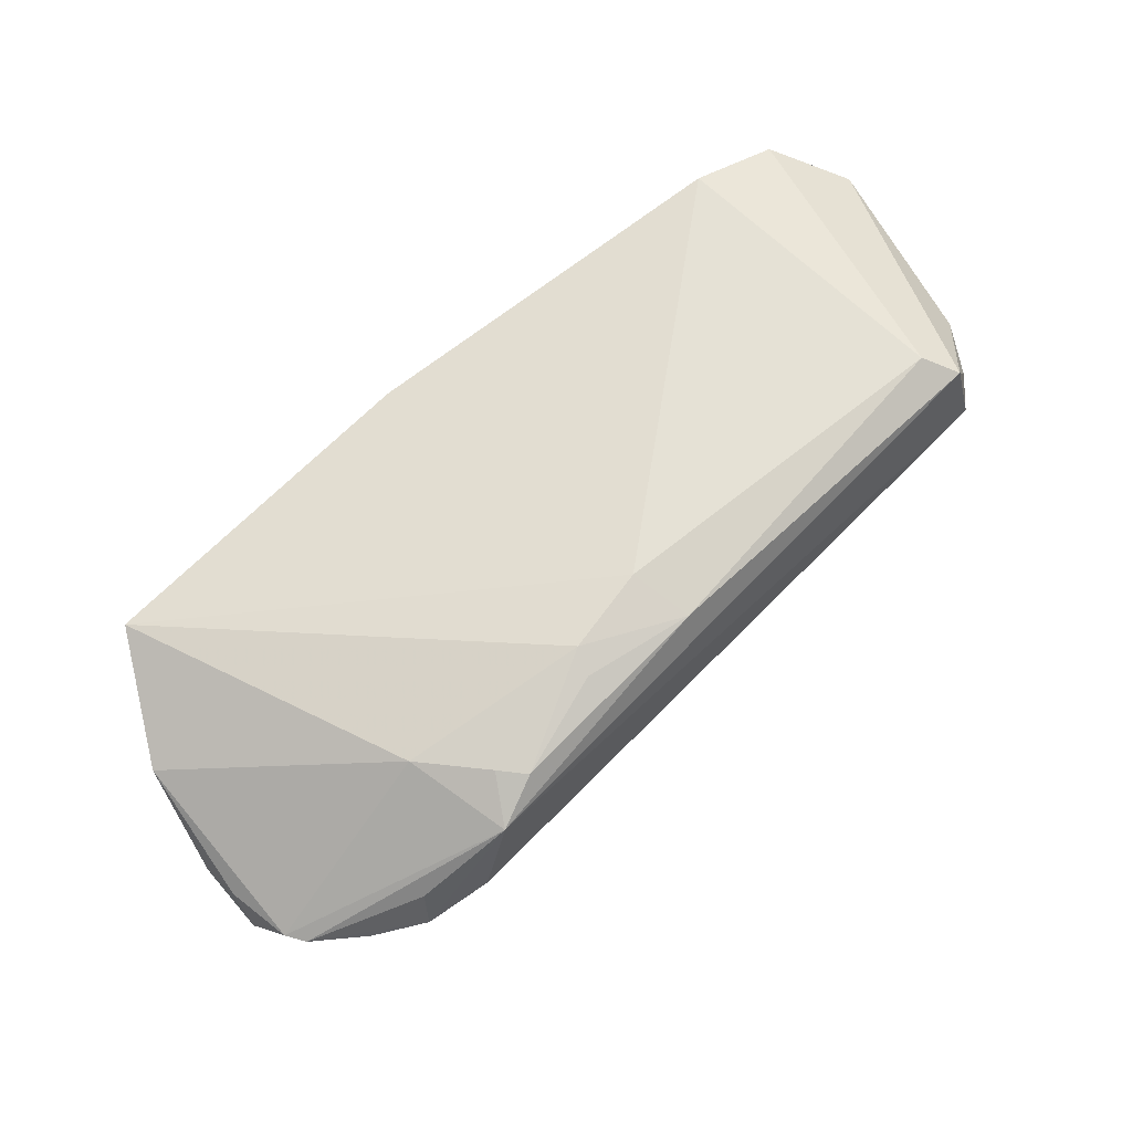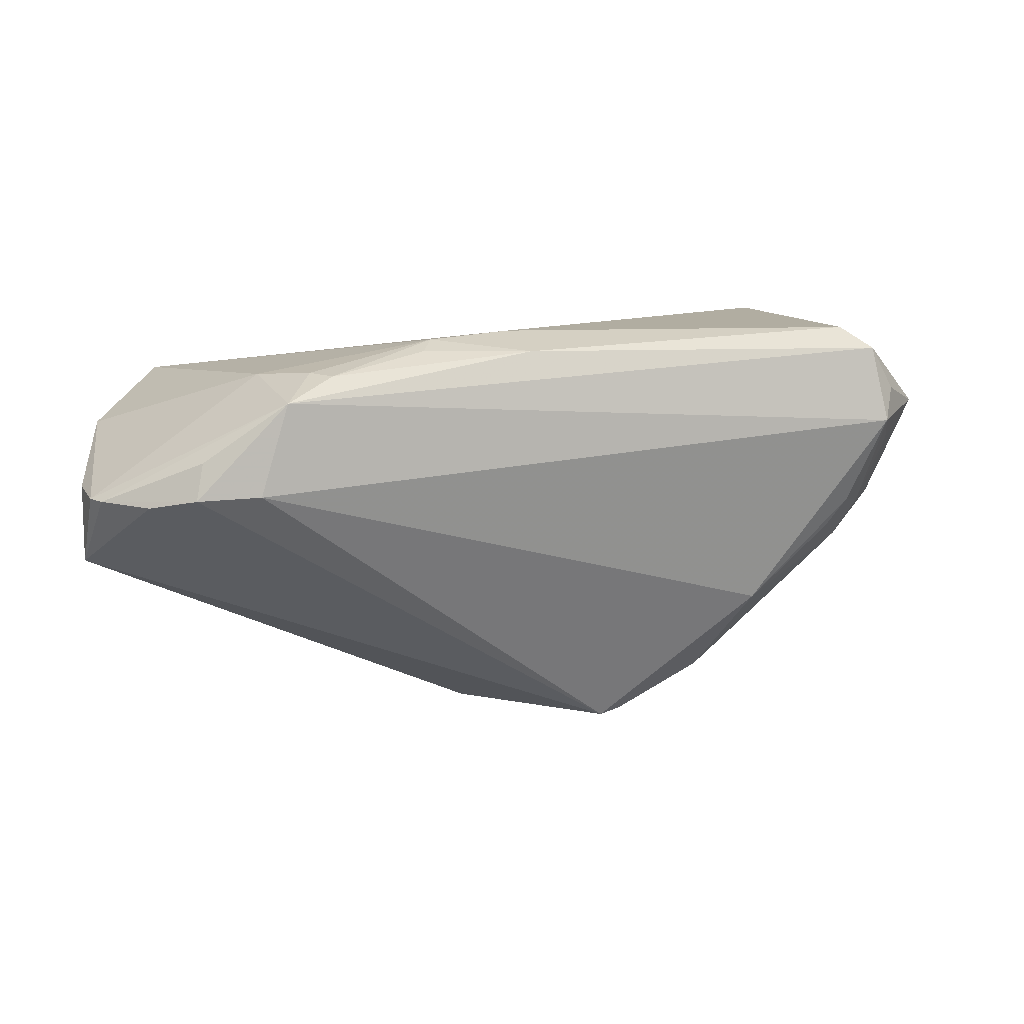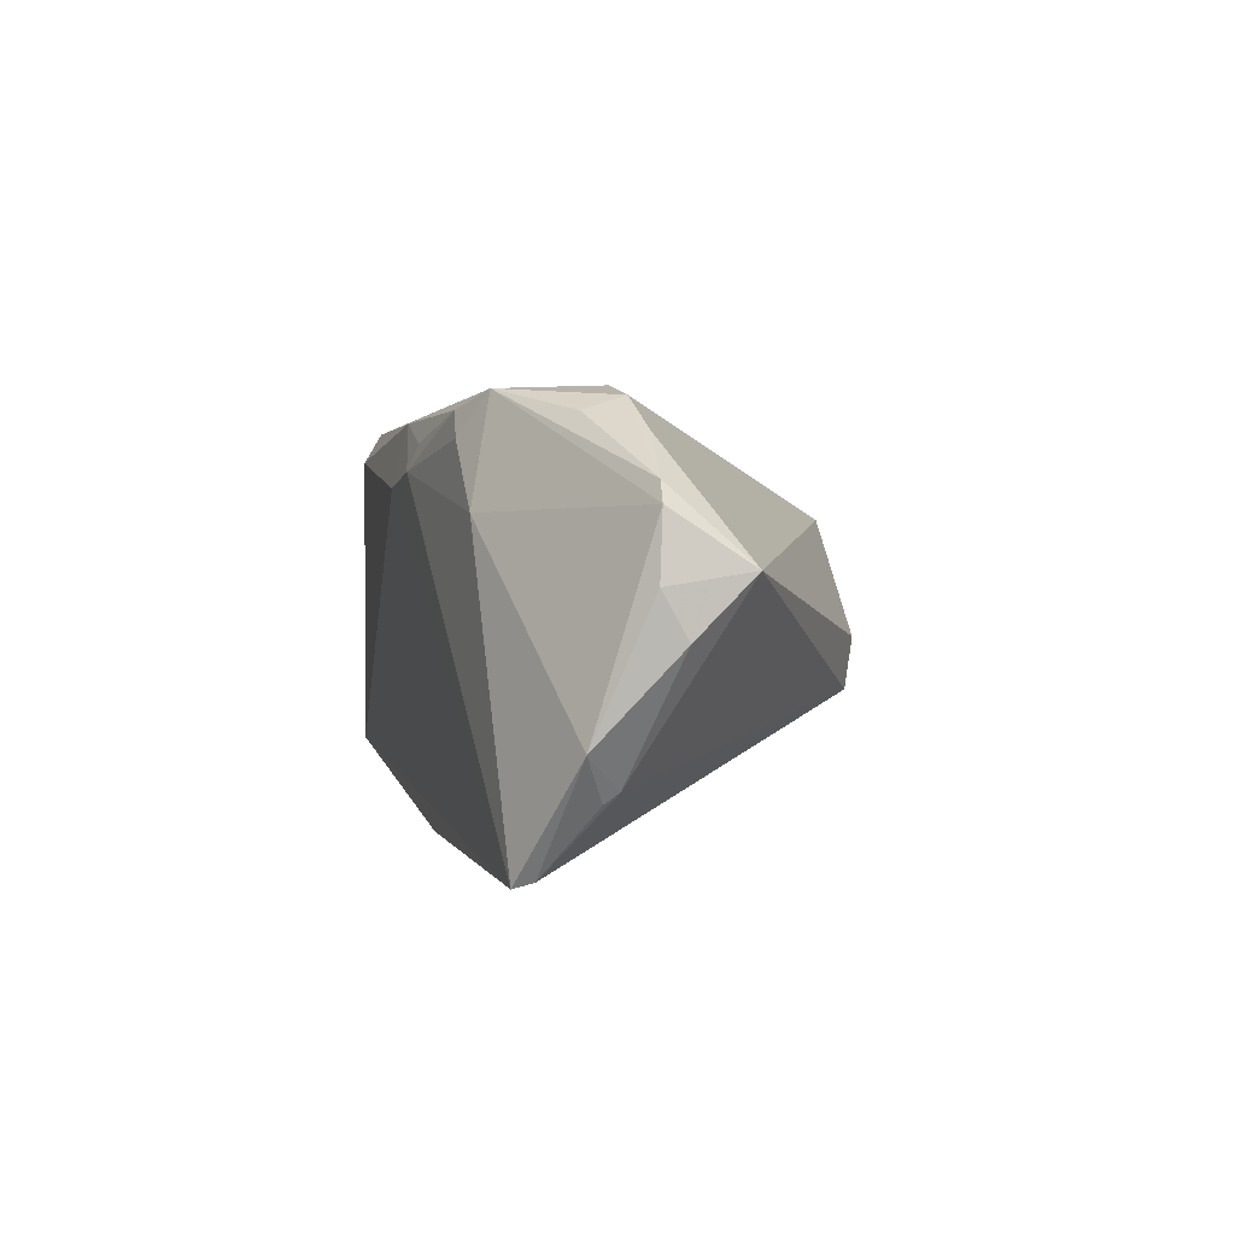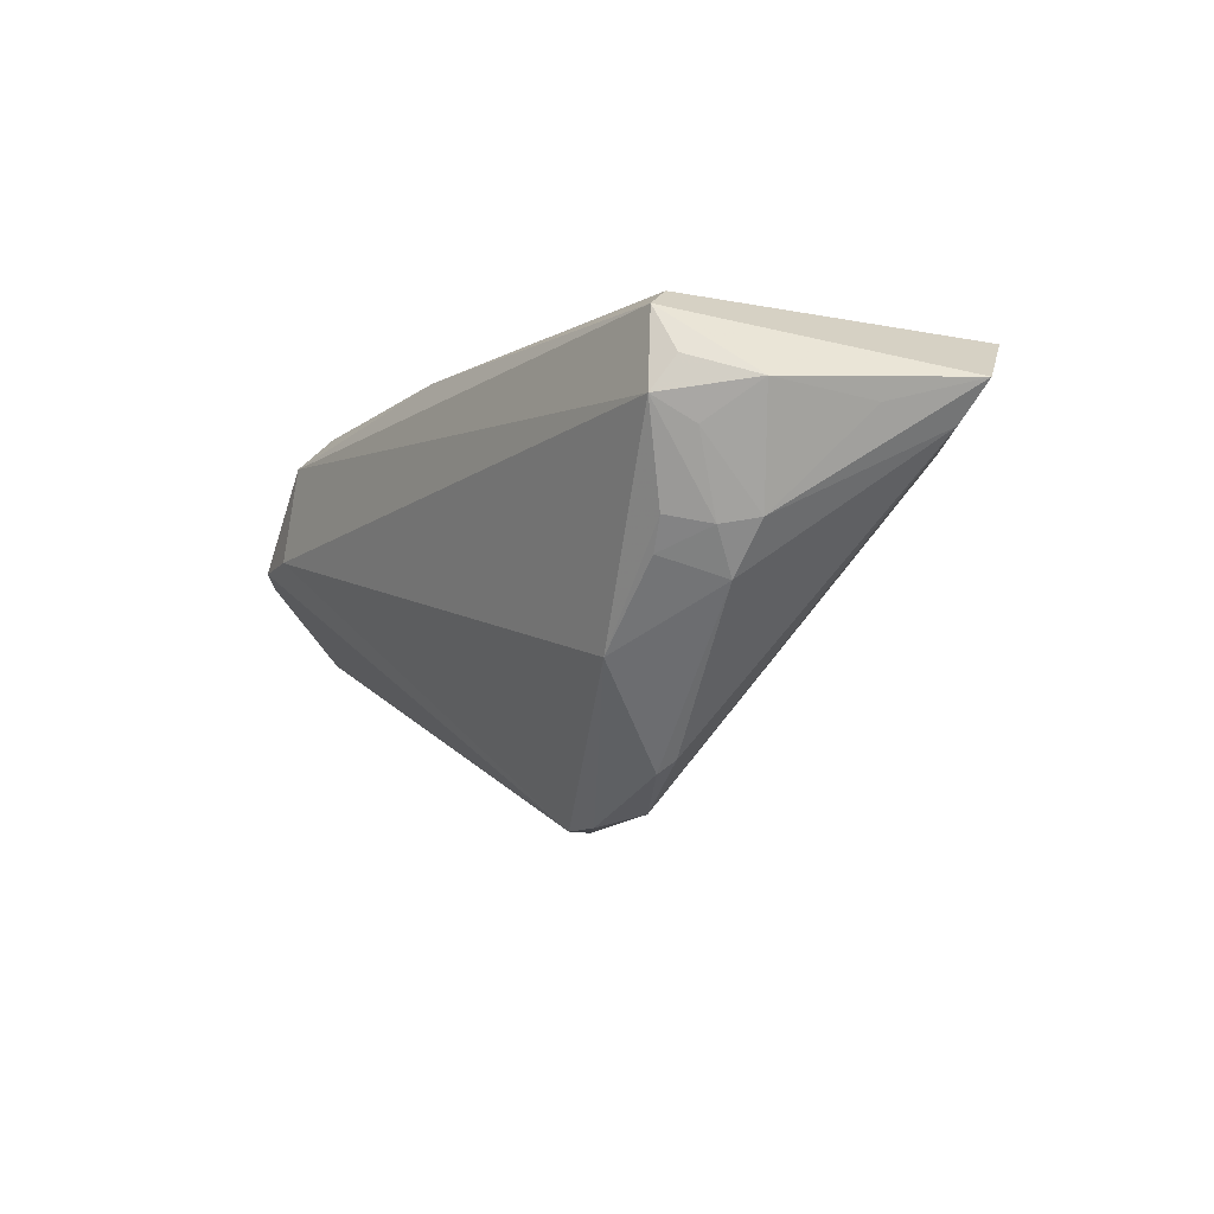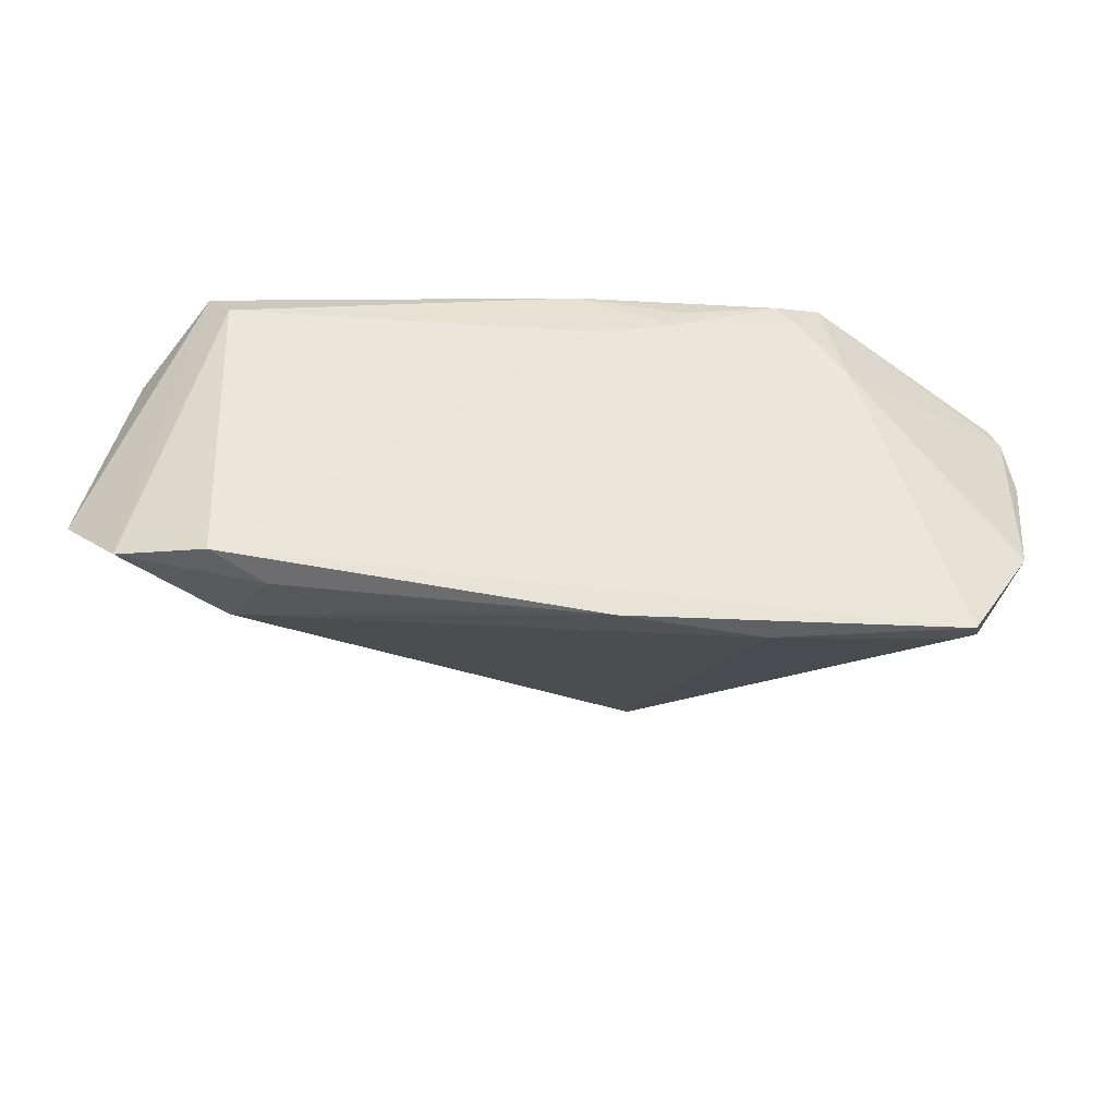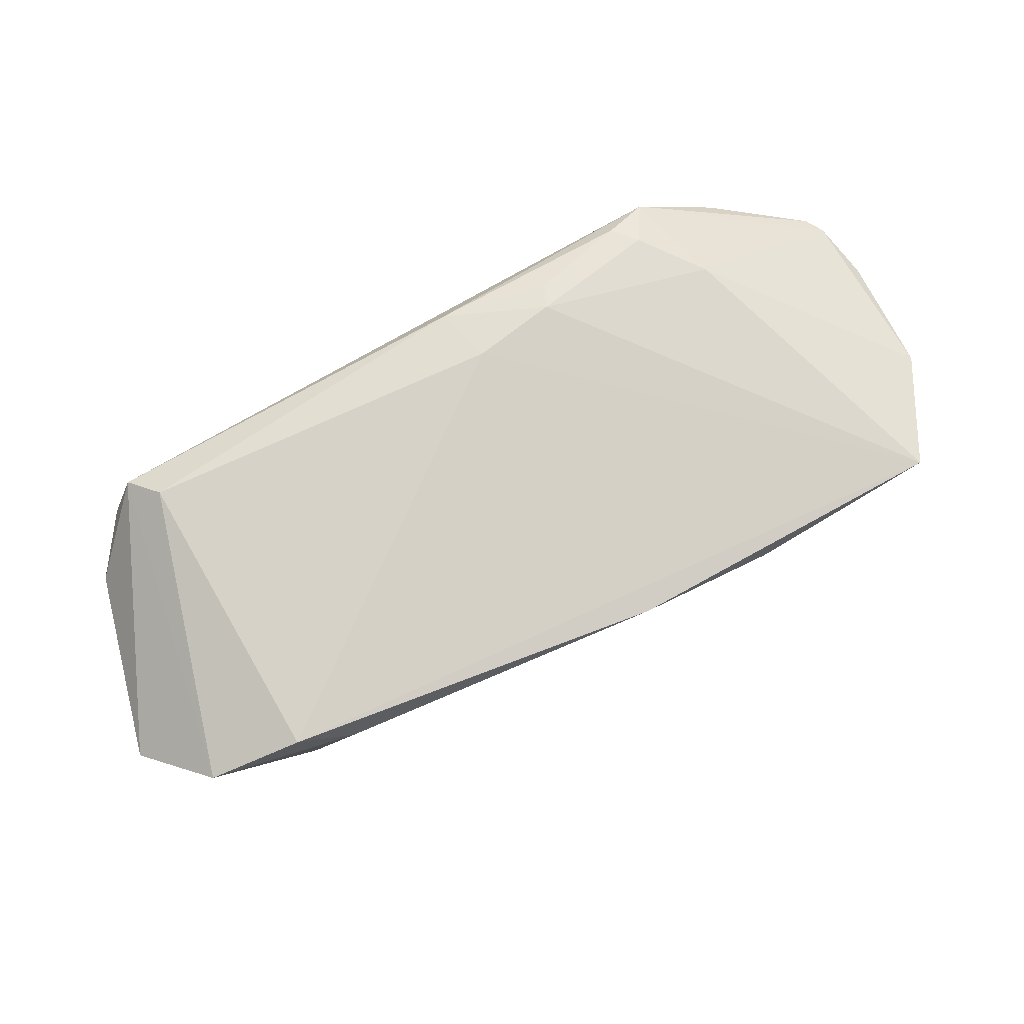
<metadata>
{"format":"obj","ext":"obj","renderer":"f3d","projection":"perspective","resolution":1024,"background":"white","views":[{"elev":65.0,"azim":-44.8,"up":"+Y"},{"elev":10.3,"azim":-13.0,"up":"+Y"},{"elev":2.0,"azim":-100.3,"up":"+Z"},{"elev":-6.7,"azim":56.9,"up":"+Y"},{"elev":54.5,"azim":179.0,"up":"+Y"},{"elev":77.8,"azim":150.3,"up":"+Y"}]}
</metadata>
<code>
v 0.05459 0.0165 -0.00688
v 0.03118 0.02114 -0.0179
v -0.05367 0.005816 0.0116
v 0.009232 -0.02486 0.01071
v 0.04418 0.003184 0.0117
v 0.04781 0.02186 -0.01428
v 0.04147 0.002572 0.01507
v 0.03972 -0.002188 0.01207
v -0.05456 -0.002695 0.005875
v -0.0148 0.02303 0.01815
v -0.03137 0.01783 0.02272
v -0.02599 0.02061 0.02094
v 0.01199 -0.02452 0.009407
v -0.01351 0.02413 0.01536
v 0.02448 -0.01806 0.007785
v -0.003867 0.02486 0.01387
v -0.04858 0.008528 -0.01363
v -0.0423 0.01455 -0.02187
v -0.008624 -0.02319 -0.007552
v 0.02231 -0.01942 0.008684
v 0.03844 0.00355 0.01926
v 0.04026 0.02257 0.02151
v -0.041 0.01089 0.0202
v -0.002456 0.02299 0.02075
v -0.0346 0.007132 0.02292
v -0.03371 0.02005 0.01099
v 0.014 -0.02309 0.004132
v 0.04857 0.01517 0.01446
v 0.04365 0.01112 0.0186
v -0.05452 0.003509 -0.0004058
v -0.04471 0.01557 -0.02199
v -0.006452 -0.02466 -0.002013
v 0.02682 -0.008627 0.01786
v 0.03637 0.01303 -0.01624
v 0.03613 0.0001689 0.01843
v -0.05229 0.01218 -0.009967
v 0.04189 0.01379 0.02292
v 0.05083 0.01362 0.003228
v 0.03726 0.02486 -0.01591
v -0.02827 0.02079 0.01813
v -0.04188 0.00669 0.02158
v -0.05244 0.005796 0.01376
v 0.05135 0.01227 -0.00548
v 0.03743 0.02486 0.01787
v -0.03627 0.01349 -0.02153
v -0.00586 0.02062 -0.02222
v -0.0443 0.01771 -0.02258
v 0.04331 0.01754 0.02055
v -0.0485 0.01012 -0.01475
v -0.02203 0.01694 -0.02292
v -0.04711 0.005509 0.01804
v -0.05459 0.006242 0.00448
f 4 9 32
f 25 37 11
f 1 5 43
f 43 5 8
f 39 44 6
f 11 37 22
f 22 28 1
f 1 6 22
f 22 6 44
f 52 3 36
f 9 3 52
f 37 25 33
f 33 25 4
f 8 35 33
f 4 25 41
f 41 25 11
f 11 23 41
f 8 5 7
f 7 35 8
f 49 17 36
f 13 4 32
f 32 27 13
f 13 33 4
f 15 43 8
f 15 27 43
f 38 5 1
f 1 28 38
f 38 28 5
f 29 28 37
f 5 28 29
f 37 7 29
f 29 7 5
f 37 28 48
f 48 22 37
f 28 22 48
f 16 44 39
f 39 47 16
f 30 52 36
f 9 52 30
f 36 17 30
f 30 17 9
f 9 4 51
f 4 41 51
f 21 7 37
f 35 7 21
f 37 33 21
f 21 33 35
f 47 18 31
f 36 47 31
f 31 49 36
f 17 49 31
f 34 6 1
f 1 43 34
f 43 27 34
f 20 13 27
f 27 15 20
f 33 13 20
f 8 33 20
f 20 15 8
f 44 16 24
f 11 22 24
f 24 22 44
f 26 47 36
f 36 3 26
f 26 3 11
f 42 3 9
f 9 51 42
f 11 3 42
f 42 23 11
f 42 41 23
f 42 51 41
f 39 6 2
f 6 34 2
f 19 34 27
f 19 27 32
f 19 31 18
f 17 31 19
f 32 9 19
f 9 17 19
f 11 24 12
f 14 16 47
f 47 26 14
f 14 24 16
f 40 14 26
f 12 14 40
f 40 26 11
f 11 12 40
f 10 12 24
f 24 14 10
f 10 14 12
f 45 19 18
f 34 19 50
f 19 45 50
f 50 18 47
f 50 45 18
f 34 50 46
f 46 2 34
f 46 50 47
f 39 2 46
f 46 47 39

</code>
